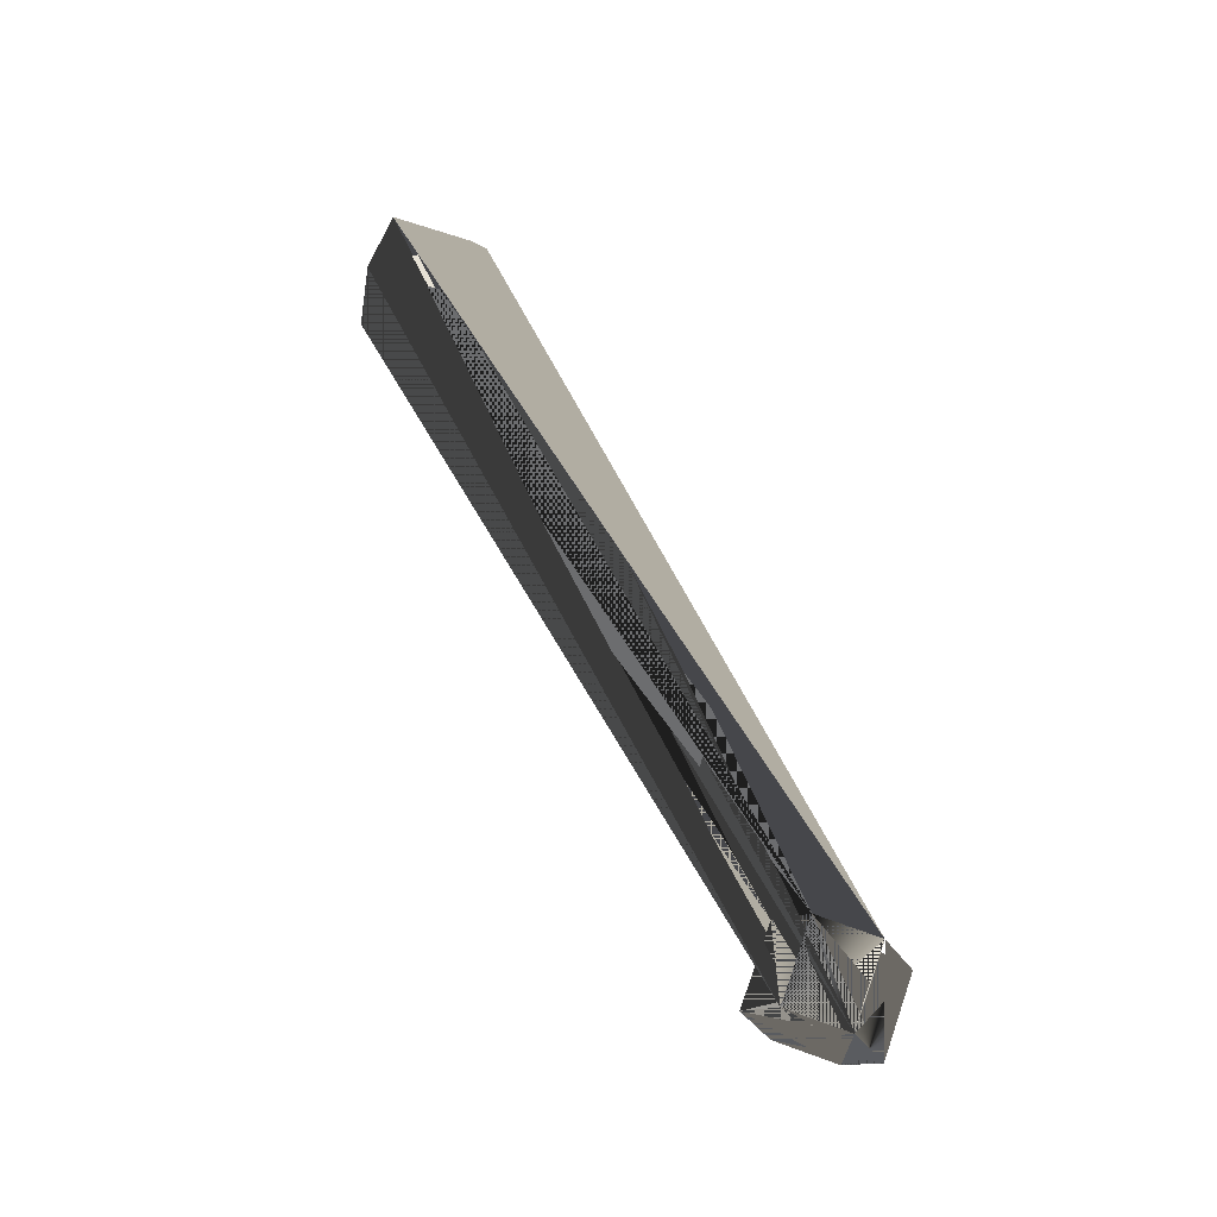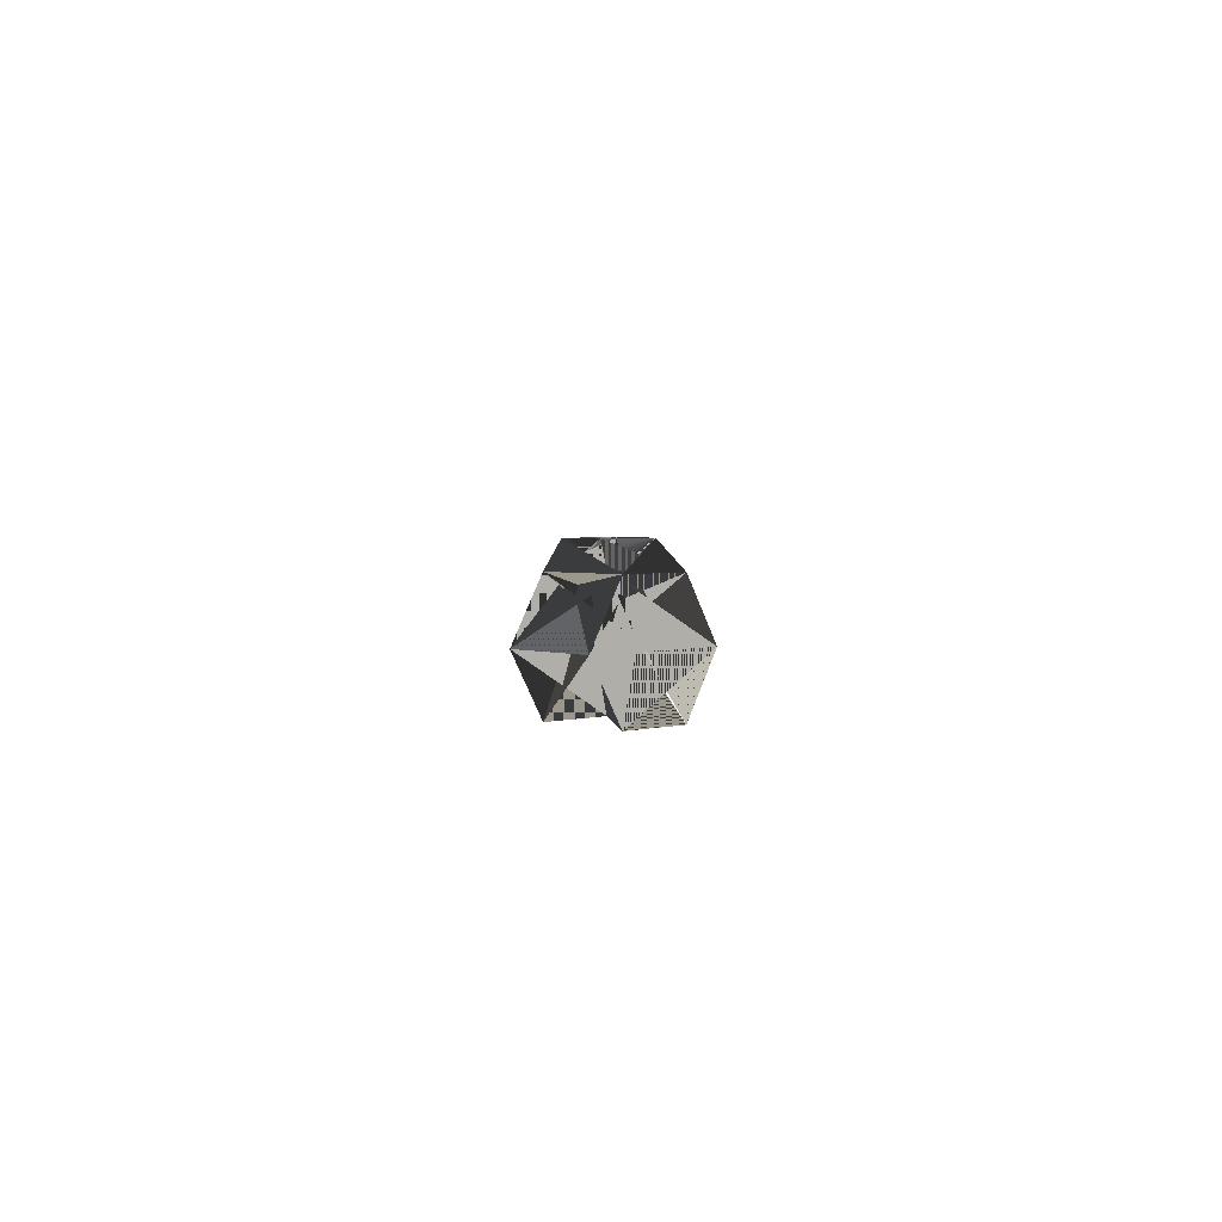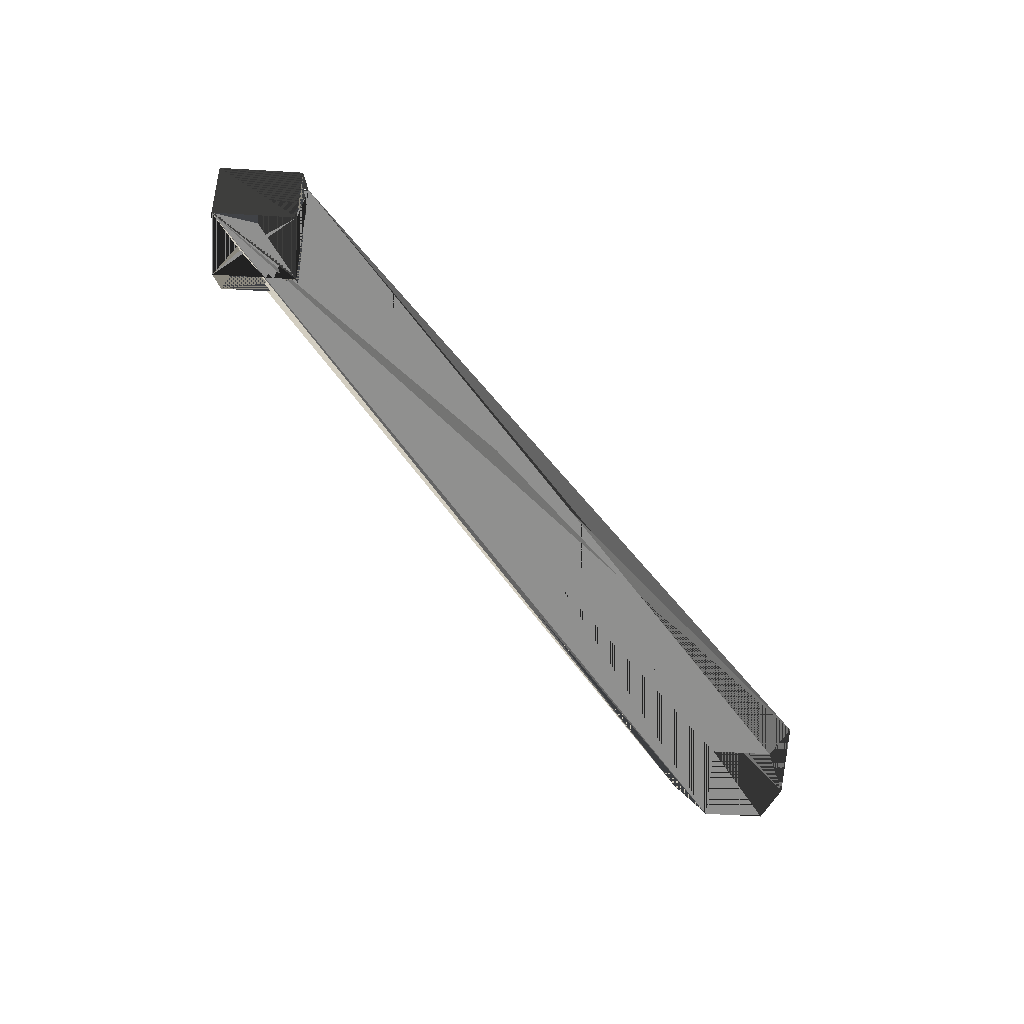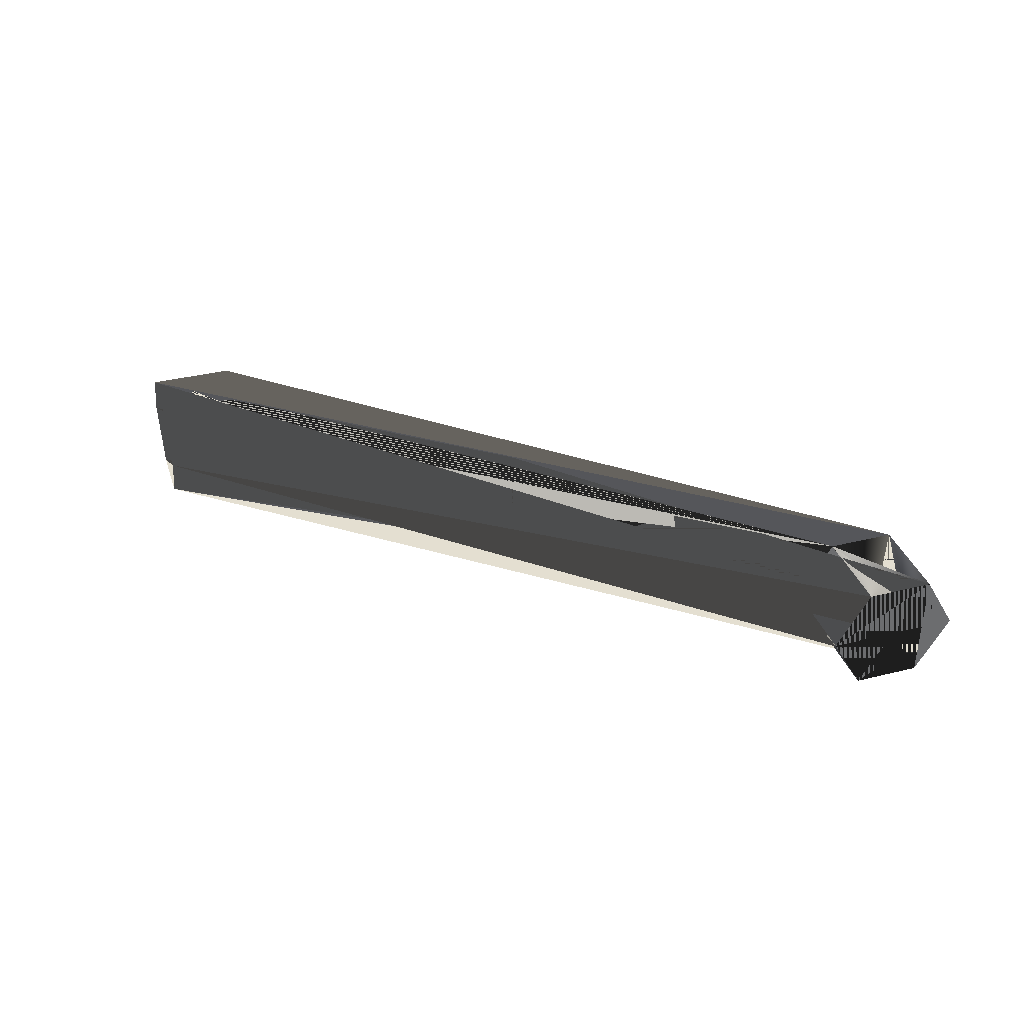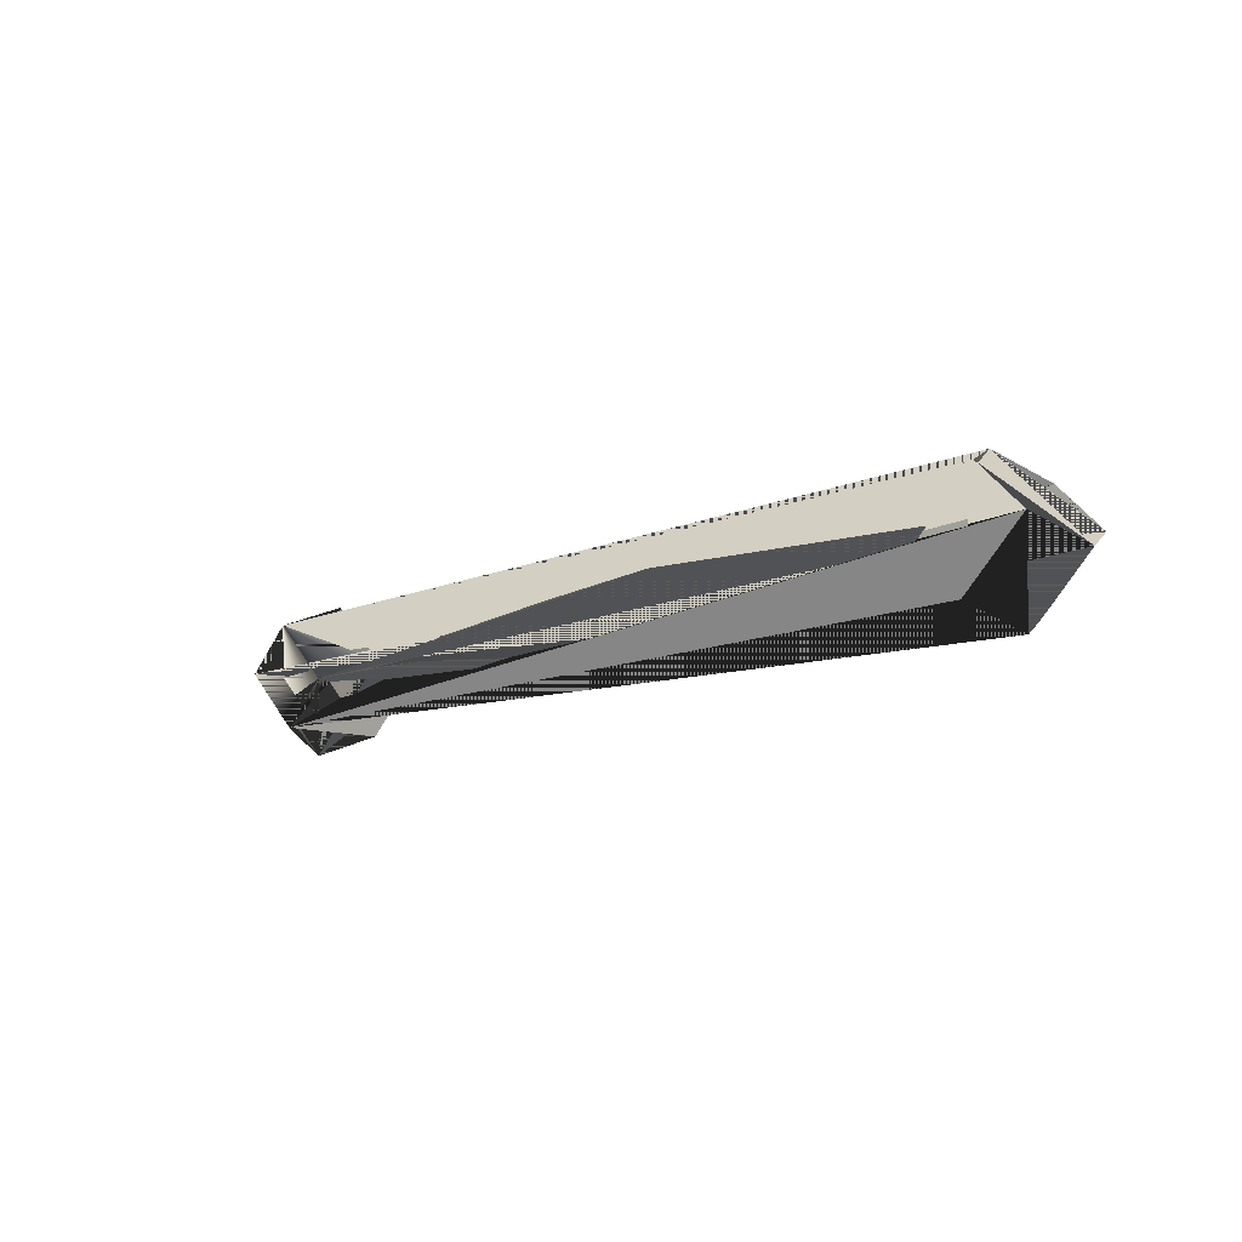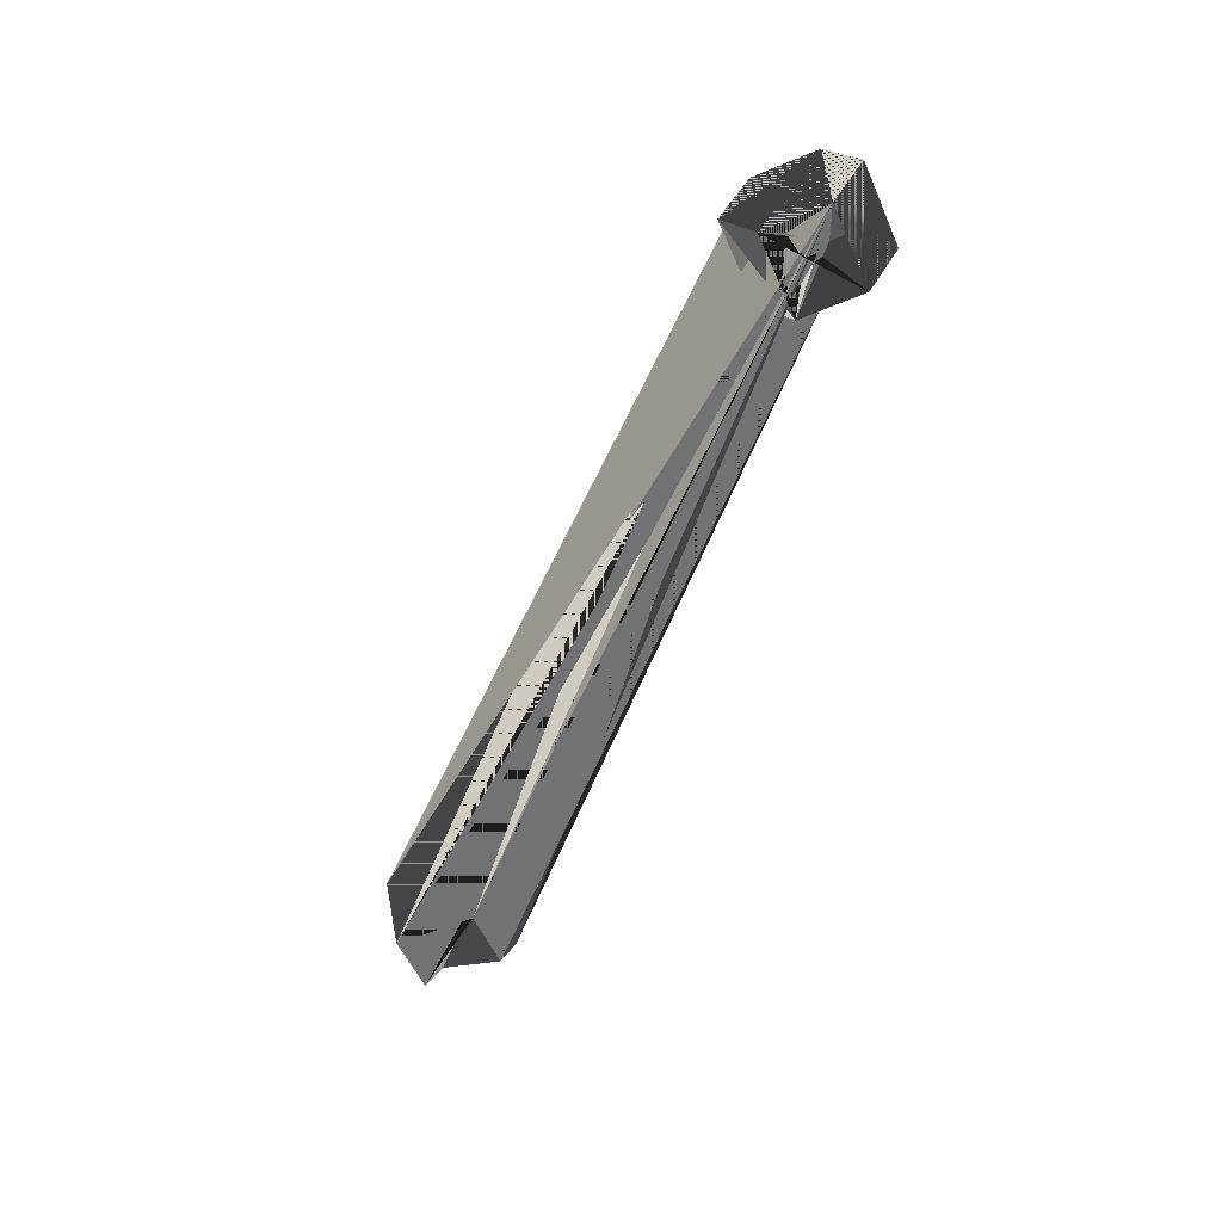
<metadata>
{"format":"obj","ext":"obj","renderer":"f3d","projection":"perspective","resolution":1024,"background":"white","views":[{"elev":64.4,"azim":65.2,"up":"+Y"},{"elev":2.9,"azim":-88.1,"up":"+Y"},{"elev":-65.5,"azim":131.6,"up":"+Y"},{"elev":36.6,"azim":27.2,"up":"+Y"},{"elev":-9.6,"azim":-136.1,"up":"+Z"},{"elev":-55.4,"azim":68.7,"up":"+Y"}]}
</metadata>
<code>
o S.S._Dolphin_part.033
v 2.003 -0.2456 -0.343
v 2.116 0.03116 -0.456
v 2.303 -0.2456 -0.04291
v 2.416 0.03116 -0.1559
v 2.116 0.03116 -0.456
v 2.003 0.3079 -0.343
v 2.416 0.03116 -0.1559
v 2.303 0.3079 -0.04291
v 2.003 0.3079 -0.343
v 1.777 0.3079 -0.117
v 2.303 0.3079 -0.04291
v 2.077 0.3079 0.1831
v 1.777 0.3079 -0.117
v 1.664 0.03114 -0.004002
v 2.077 0.3079 0.1831
v 1.964 0.03116 0.2961
v 1.664 0.03114 -0.004002
v 1.777 -0.2456 -0.117
v 1.964 0.03116 0.2961
v 2.077 -0.2456 0.1831
v 1.777 -0.2456 -0.117
v 2.003 -0.2456 -0.343
v 2.077 -0.2456 0.1831
v 2.303 -0.2456 -0.04291
v 1.777 -0.2456 -0.117
v 1.664 0.03114 -0.004002
v 2.003 -0.2456 -0.343
v 2.116 0.03116 -0.456
v 1.777 0.3079 -0.117
v 2.003 0.3079 -0.343
v 2.303 -0.2456 -0.04291
v 2.416 0.03116 -0.1559
v 2.077 -0.2456 0.1831
v 1.964 0.03116 0.2961
v 2.303 0.3079 -0.04291
v 2.077 0.3079 0.1831
v -2.003 0.2456 -0.1831
v -2.116 -0.03115 -0.2961
v -2.303 0.2456 0.117
v -2.416 -0.03115 0.004006
v -2.116 -0.03115 -0.2961
v -2.003 -0.3079 -0.1831
v -2.416 -0.03115 0.004006
v -2.303 -0.3079 0.117
v -1.777 0.2456 0.04291
v -1.664 -0.03115 0.1559
v -2.003 0.2456 -0.1831
v -2.116 -0.03115 -0.2961
v -1.777 -0.3079 0.04291
v -2.003 -0.3079 -0.1831
v -2.303 0.2456 0.117
v -2.416 -0.03115 0.004006
v -2.077 0.2456 0.343
v -1.964 -0.03115 0.456
v -2.303 -0.3079 0.117
v -2.077 -0.3079 0.343
v -2.077 0.2456 0.343
v -1.964 -0.03115 0.456
v -1.777 0.2456 0.04291
v -1.664 -0.03115 0.1559
v -1.964 -0.03115 0.456
v -2.077 -0.3079 0.343
v -1.664 -0.03115 0.1559
v -1.777 -0.3079 0.04291
v -2.303 0.2456 0.117
v -2.077 0.2456 0.343
v -2.003 0.2456 -0.1831
v -1.777 0.2456 0.04291
v -2.077 -0.3079 0.343
v -2.303 -0.3079 0.117
v -1.777 -0.3079 0.04291
v -2.003 -0.3079 -0.1831
f 1 1 1 2 2 1 3 3 1 31
f 3 3 1 2 2 1 4 4 1 31
f 5 5 2 6 6 2 7 7 2 31
f 7 7 2 6 6 2 8 8 2 31
f 9 9 3 10 10 3 11 11 3 31
f 11 11 3 10 10 3 12 12 3 31
f 13 13 4 14 14 4 15 15 4 31
f 15 15 4 14 14 4 16 16 4 31
f 17 17 5 18 18 5 19 19 5 31
f 19 19 5 18 18 5 20 20 5 31
f 21 21 6 22 22 6 23 23 6 31
f 23 23 6 22 22 6 24 24 6 31
f 25 25 7 26 26 7 27 27 7 31
f 27 27 7 26 26 7 28 28 7 31
f 26 26 7 29 29 7 28 28 7 31
f 28 28 7 29 29 7 30 30 7 31
f 31 31 8 32 32 8 33 33 8 31
f 33 33 8 32 32 8 34 34 8 31
f 32 32 8 35 35 8 34 34 8 31
f 34 34 8 35 35 8 36 36 8 31
f 37 37 9 38 38 9 39 39 9 31
f 39 39 9 38 38 9 40 40 9 31
f 41 41 10 42 42 10 43 43 10 31
f 43 43 10 42 42 10 44 44 10 31
f 45 45 11 46 46 11 47 47 11 31
f 47 47 11 46 46 11 48 48 11 31
f 46 46 11 49 49 11 48 48 11 31
f 48 48 11 49 49 11 50 50 11 31
f 51 51 12 52 52 12 53 53 12 31
f 53 53 12 52 52 12 54 54 12 31
f 52 52 12 55 55 12 54 54 12 31
f 54 54 12 55 55 12 56 56 12 31
f 57 57 13 58 58 13 59 59 13 31
f 59 59 13 58 58 13 60 60 13 31
f 61 61 14 62 62 14 63 63 14 31
f 63 63 14 62 62 14 64 64 14 31
f 65 65 3 66 66 3 67 67 3 31
f 67 67 3 66 66 3 68 68 3 31
f 69 69 6 70 70 6 71 71 6 31
f 71 71 6 70 70 6 72 72 6 31

</code>
